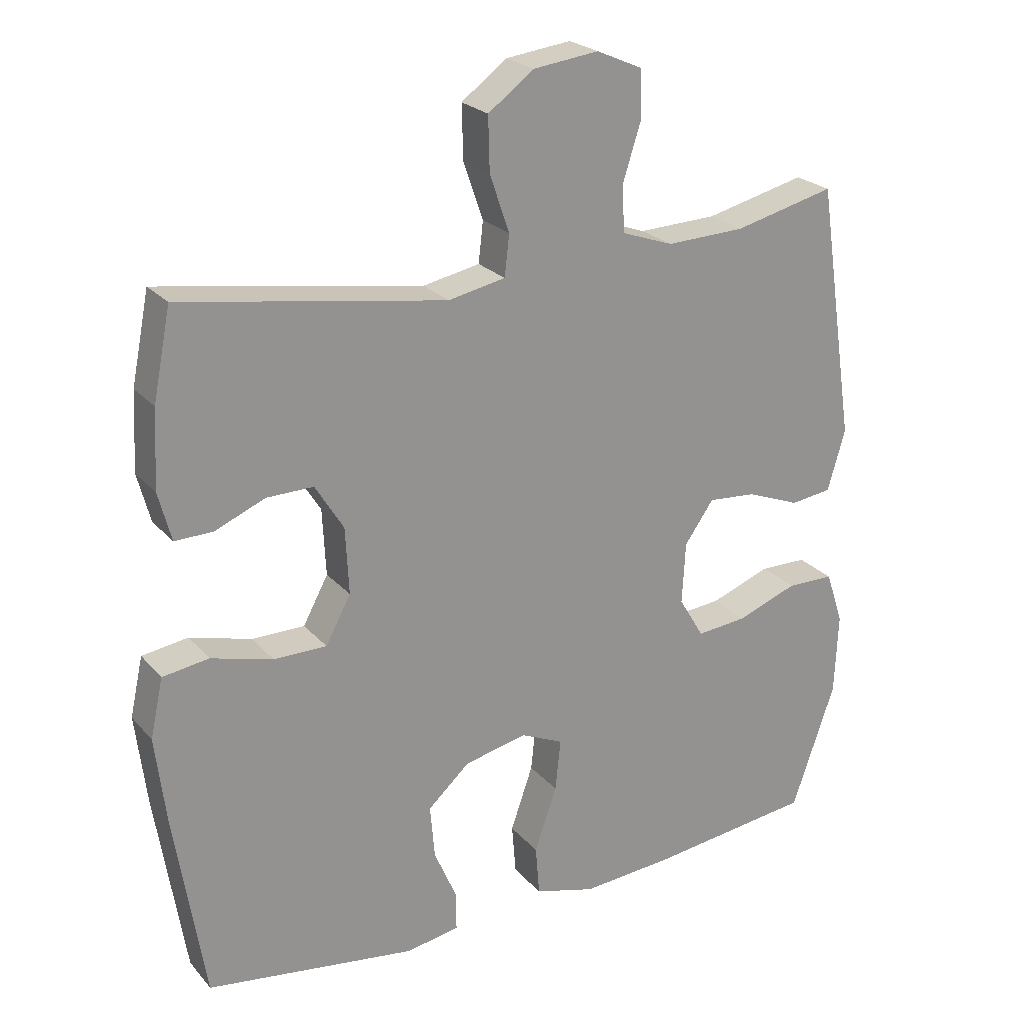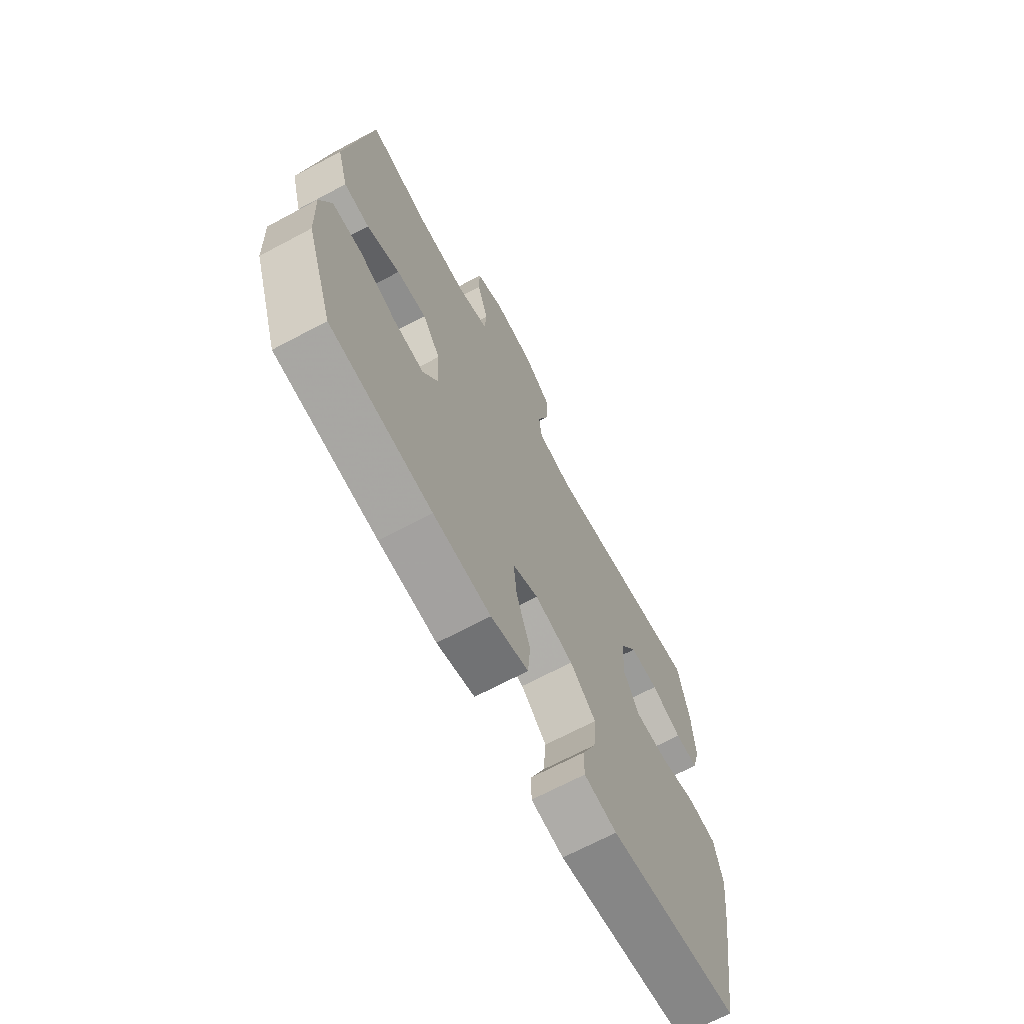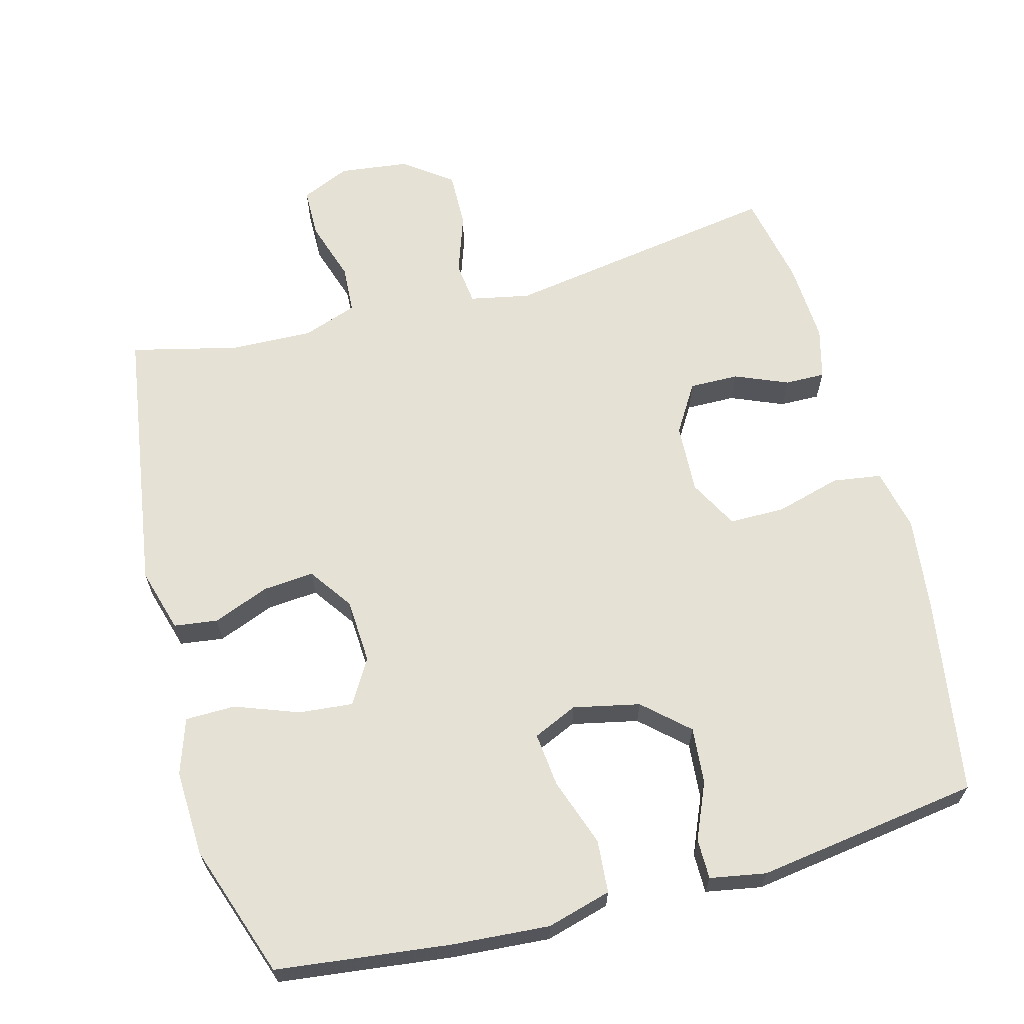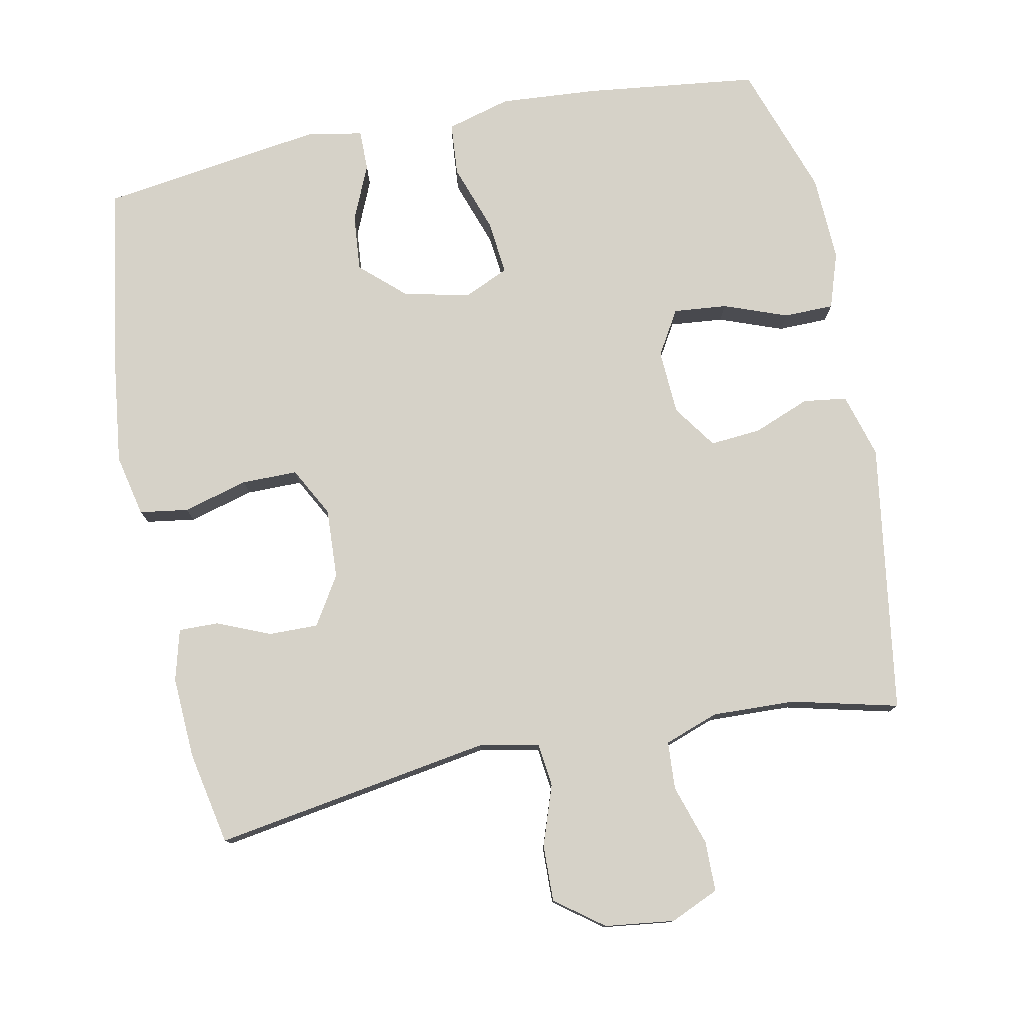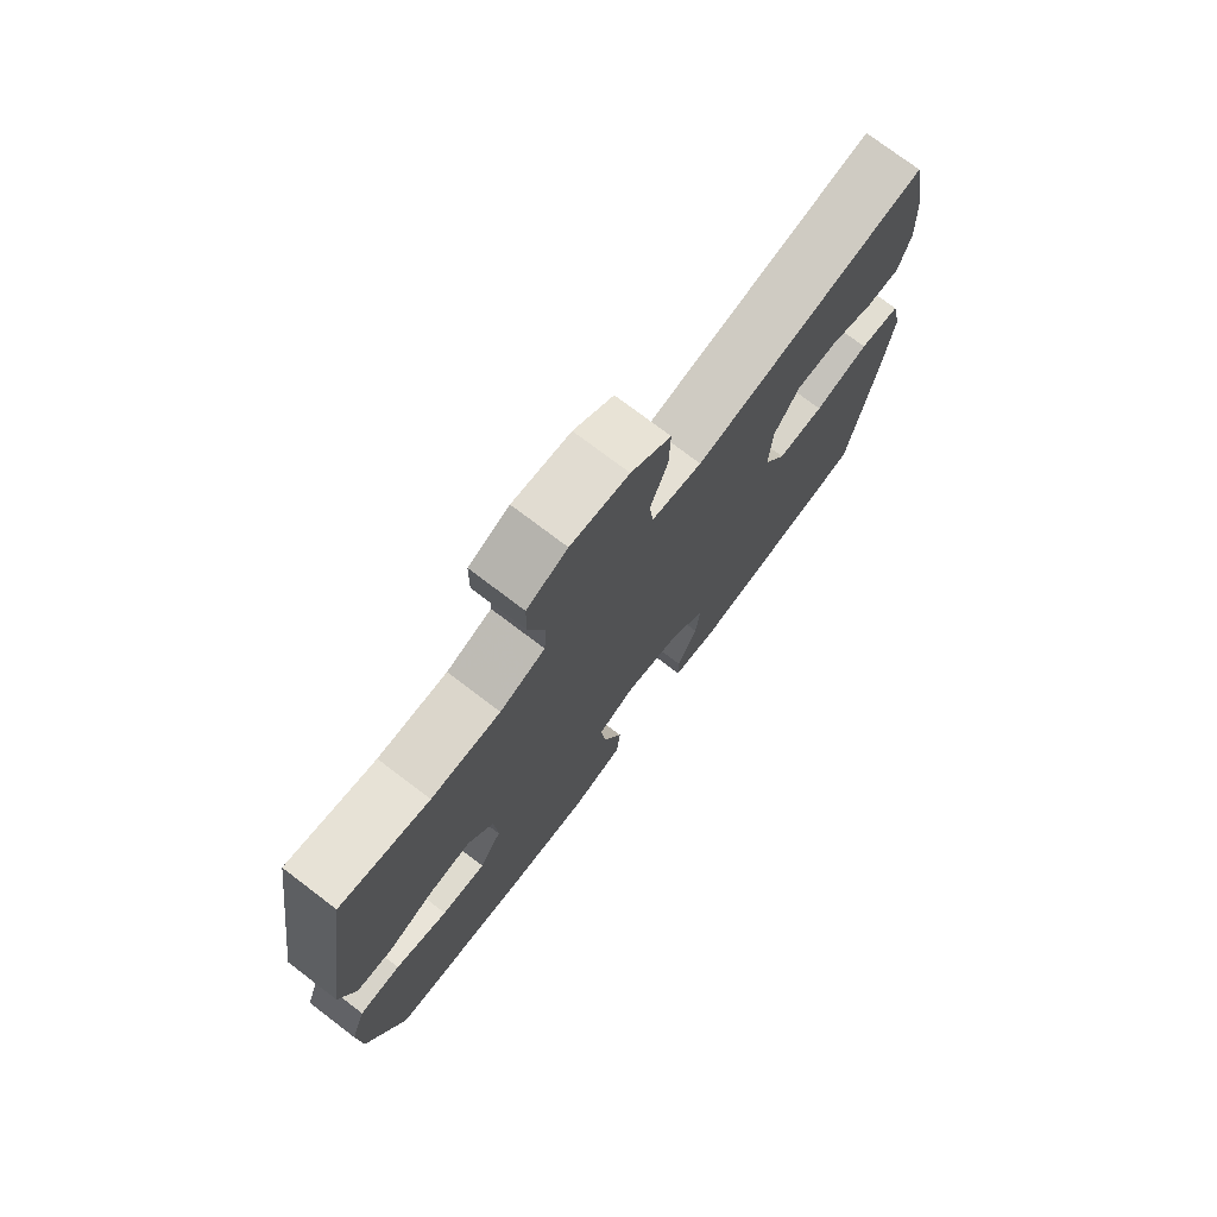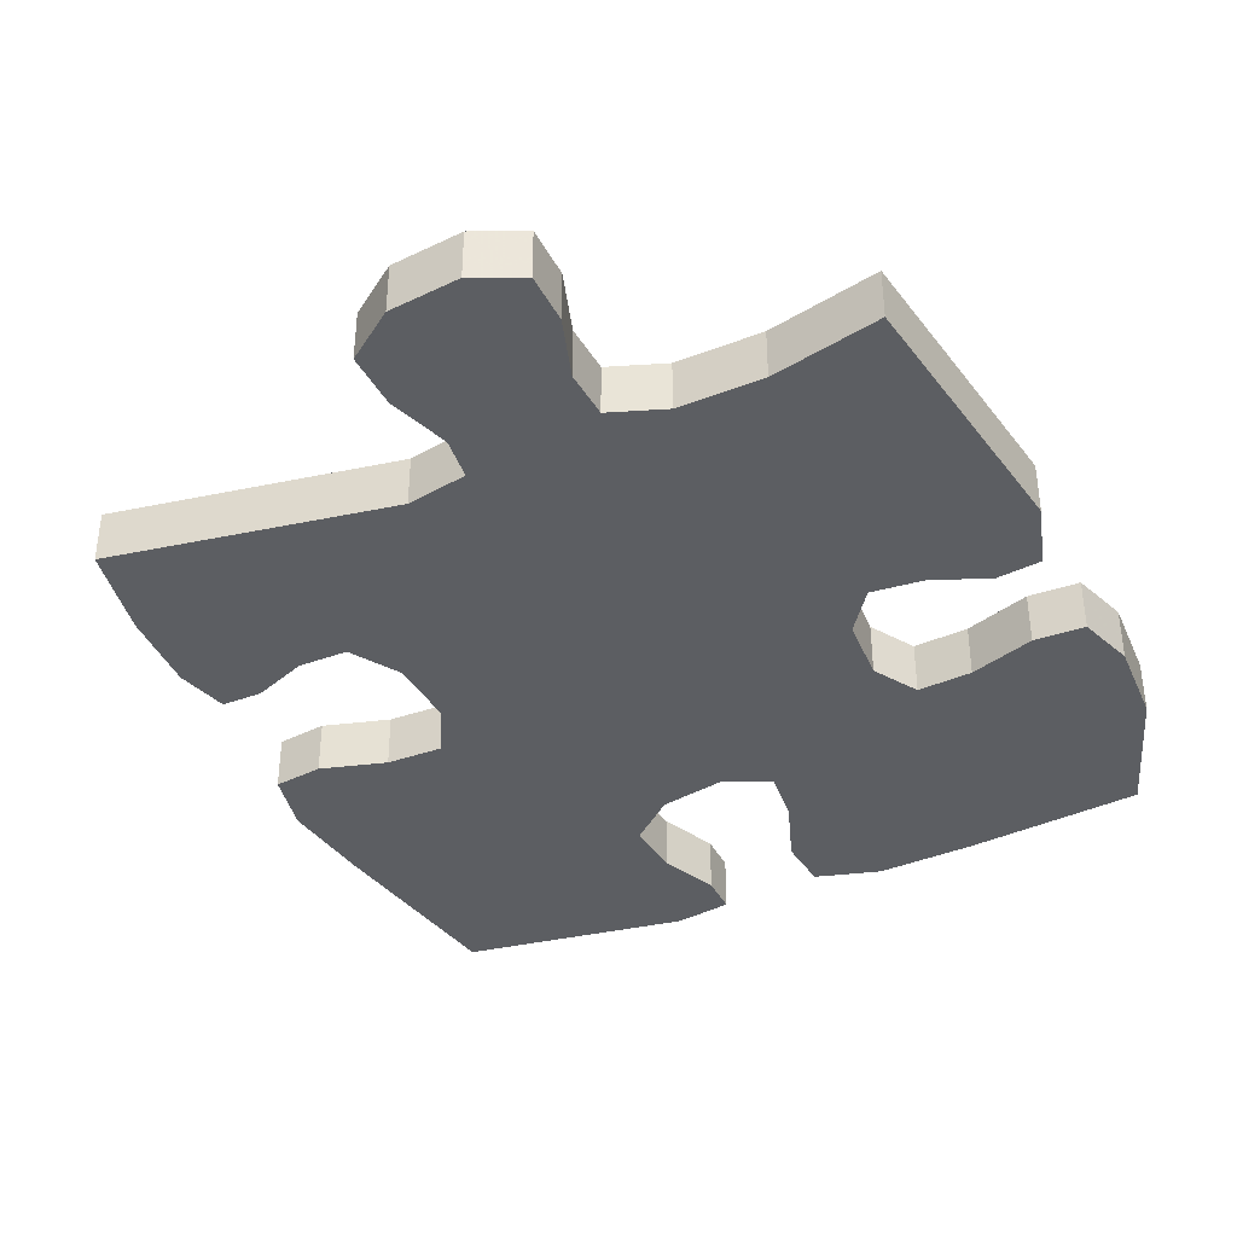
<metadata>
{"format":"obj","ext":"obj","renderer":"f3d","projection":"perspective","resolution":1024,"background":"white","views":[{"elev":23.6,"azim":-30.1,"up":"+Z"},{"elev":-68.9,"azim":118.0,"up":"+Z"},{"elev":64.6,"azim":165.0,"up":"+Y"},{"elev":77.9,"azim":-11.3,"up":"+Y"},{"elev":75.4,"azim":127.2,"up":"+Z"},{"elev":-37.9,"azim":24.3,"up":"+Y"}]}
</metadata>
<code>
v 0.5 0.07 0.5
v 0.557 0.07 0.121
v 0.531 0.07 0.031
v 0.47 0.07 0.023
v 0.391 0.07 0.054
v 0.32 0.07 0.06
v 0.277 0.07 -0.001
v 0.272 0.07 -0.092
v 0.309 0.07 -0.154
v 0.384 0.07 -0.147
v 0.473 0.07 -0.114
v 0.543 0.07 -0.115
v 0.569 0.07 -0.193
v 0.564 0.07 -0.314
v 0.5 0.07 -0.5
v 0.258 0.07 -0.529
v 0.121 0.07 -0.539
v 0.031 0.07 -0.514
v 0.025 0.07 -0.44
v 0.058 0.07 -0.345
v 0.066 0.07 -0.269
v 0.004 0.07 -0.241
v -0.089 0.07 -0.261
v -0.151 0.07 -0.317
v -0.144 0.07 -0.396
v -0.11 0.07 -0.475
v -0.11 0.07 -0.531
v -0.188 0.07 -0.545
v -0.5 0.07 -0.5
v -0.544 0.07 -0.223
v -0.56 0.07 -0.091
v -0.541 0.07 -0.004
v -0.473 0.07 0.006
v -0.382 0.07 -0.019
v -0.304 0.07 -0.019
v -0.267 0.07 0.05
v -0.272 0.07 0.148
v -0.314 0.07 0.216
v -0.383 0.07 0.215
v -0.457 0.07 0.184
v -0.513 0.07 0.183
v -0.532 0.07 0.255
v -0.526 0.07 0.369
v -0.5 0.07 0.5
v -0.111 0.07 0.437
v -0.027 0.07 0.454
v -0.02 0.07 0.514
v -0.049 0.07 0.598
v -0.051 0.07 0.677
v 0.016 0.07 0.727
v 0.113 0.07 0.739
v 0.181 0.07 0.709
v 0.182 0.07 0.639
v 0.155 0.07 0.554
v 0.159 0.07 0.487
v 0.235 0.07 0.46
v 0.351 0.07 0.464
v 0.5 0 0.5
v 0.557 0 0.121
v 0.531 0 0.031
v 0.47 0 0.023
v 0.391 0 0.054
v 0.32 0 0.06
v 0.277 0 -0.001
v 0.272 0 -0.092
v 0.309 0 -0.154
v 0.384 0 -0.147
v 0.473 0 -0.114
v 0.543 0 -0.115
v 0.569 0 -0.193
v 0.564 0 -0.314
v 0.5 0 -0.5
v 0.258 0 -0.529
v 0.121 0 -0.539
v 0.031 0 -0.514
v 0.025 0 -0.44
v 0.058 0 -0.345
v 0.066 0 -0.269
v 0.004 0 -0.241
v -0.089 0 -0.261
v -0.151 0 -0.317
v -0.144 0 -0.396
v -0.11 0 -0.475
v -0.11 0 -0.531
v -0.188 0 -0.545
v -0.5 0 -0.5
v -0.544 0 -0.223
v -0.56 0 -0.091
v -0.541 0 -0.004
v -0.473 0 0.006
v -0.382 0 -0.019
v -0.304 0 -0.019
v -0.267 0 0.05
v -0.272 0 0.148
v -0.314 0 0.216
v -0.383 0 0.215
v -0.457 0 0.184
v -0.513 0 0.183
v -0.532 0 0.255
v -0.526 0 0.369
v -0.5 0 0.5
v -0.111 0 0.437
v -0.027 0 0.454
v -0.02 0 0.514
v -0.049 0 0.598
v -0.051 0 0.677
v 0.016 0 0.727
v 0.113 0 0.739
v 0.181 0 0.709
v 0.182 0 0.639
v 0.155 0 0.554
v 0.159 0 0.487
v 0.235 0 0.46
v 0.351 0 0.464
f 51 52 53 54
f 51 54 55
f 50 51 55
f 47 48 49 50
f 46 47 50 55
f 45 46 55 56
f 43 44 45
f 39 40 41 42
f 38 39 42 43
f 31 32 33 34
f 31 34 35
f 30 31 35
f 29 30 35
f 28 29 35 36
f 25 26 27 28
f 24 25 28 36
f 17 18 19 20
f 17 20 21
f 16 17 21
f 15 16 21
f 14 15 21
f 13 14 21 22
f 10 11 12 13
f 9 10 13 22
f 2 3 4 5
f 57 1 2 5
f 57 5 6
f 56 57 6 7
f 38 43 45 56
f 37 38 56 7
f 23 24 36 37
f 23 37 7 8
f 8 9 22 23
f 111 110 109 108
f 112 111 108
f 112 108 107
f 107 106 105 104
f 112 107 104 103
f 113 112 103 102
f 102 101 100
f 99 98 97 96
f 100 99 96 95
f 91 90 89 88
f 92 91 88
f 92 88 87
f 92 87 86
f 93 92 86 85
f 85 84 83 82
f 93 85 82 81
f 77 76 75 74
f 78 77 74
f 78 74 73
f 78 73 72
f 78 72 71
f 79 78 71 70
f 70 69 68 67
f 79 70 67 66
f 62 61 60 59
f 62 59 58 114
f 63 62 114
f 64 63 114 113
f 113 102 100 95
f 64 113 95 94
f 94 93 81 80
f 65 64 94 80
f 80 79 66 65
f 1 58 59 2
f 2 59 60 3
f 3 60 61 4
f 4 61 62 5
f 5 62 63 6
f 6 63 64 7
f 7 64 65 8
f 8 65 66 9
f 9 66 67 10
f 10 67 68 11
f 11 68 69 12
f 12 69 70 13
f 13 70 71 14
f 14 71 72 15
f 15 72 73 16
f 16 73 74 17
f 17 74 75 18
f 18 75 76 19
f 19 76 77 20
f 20 77 78 21
f 21 78 79 22
f 22 79 80 23
f 23 80 81 24
f 24 81 82 25
f 25 82 83 26
f 26 83 84 27
f 27 84 85 28
f 28 85 86 29
f 29 86 87 30
f 30 87 88 31
f 31 88 89 32
f 32 89 90 33
f 33 90 91 34
f 34 91 92 35
f 35 92 93 36
f 36 93 94 37
f 37 94 95 38
f 38 95 96 39
f 39 96 97 40
f 40 97 98 41
f 41 98 99 42
f 42 99 100 43
f 43 100 101 44
f 44 101 102 45
f 45 102 103 46
f 46 103 104 47
f 47 104 105 48
f 48 105 106 49
f 49 106 107 50
f 50 107 108 51
f 51 108 109 52
f 52 109 110 53
f 53 110 111 54
f 54 111 112 55
f 55 112 113 56
f 56 113 114 57
f 57 114 58 1

</code>
